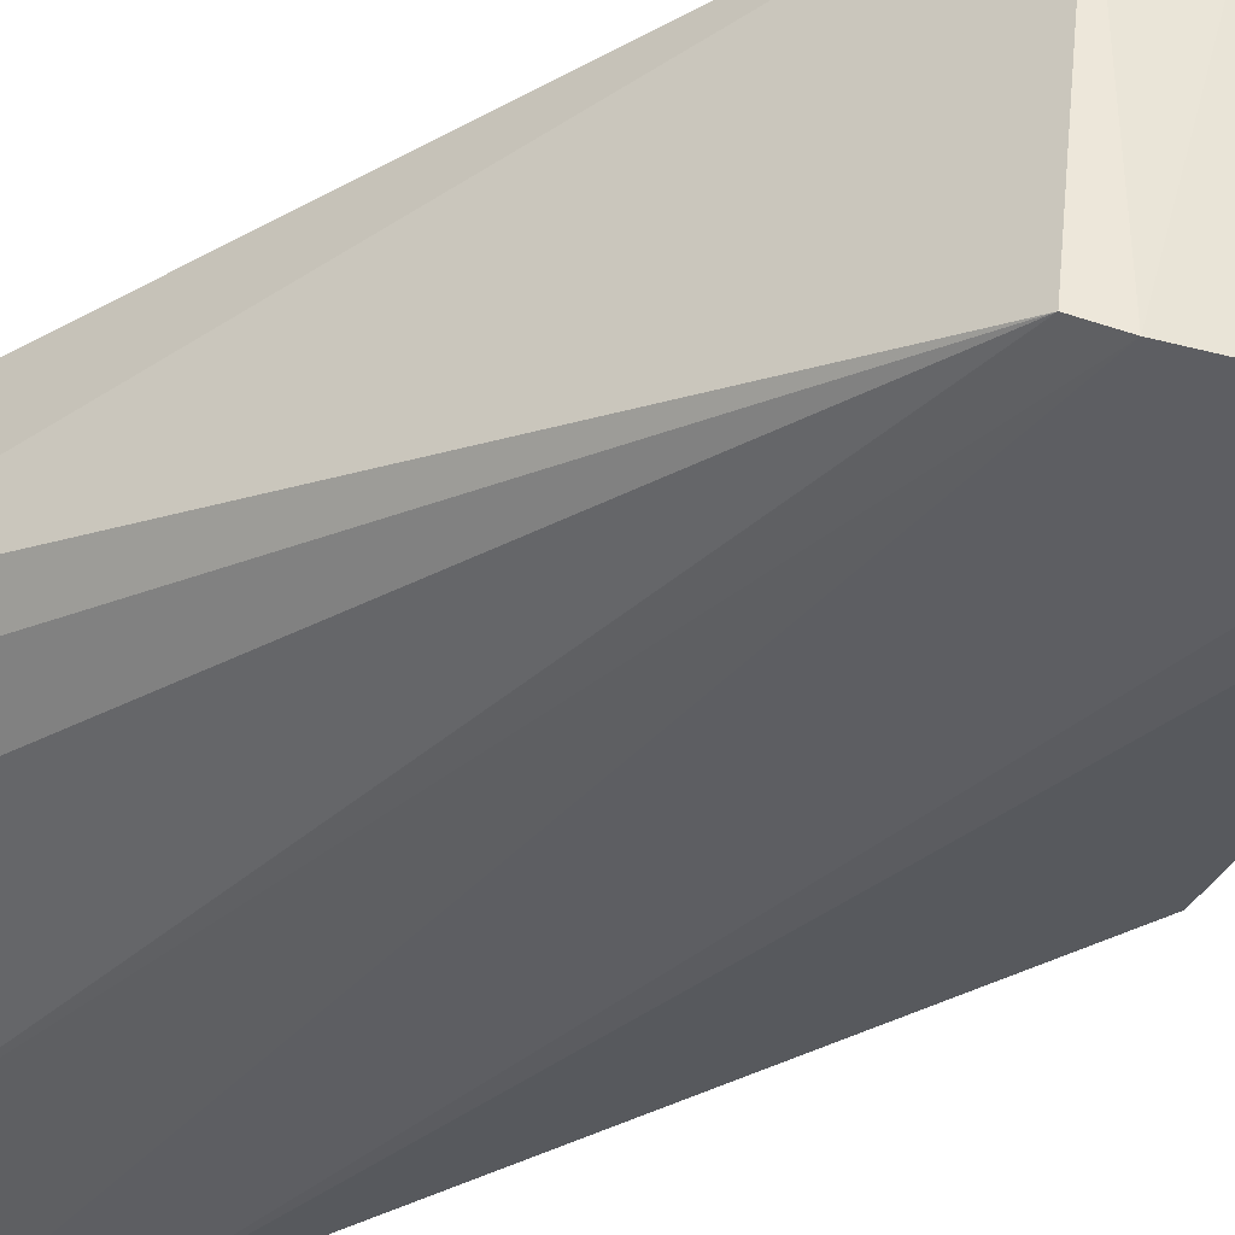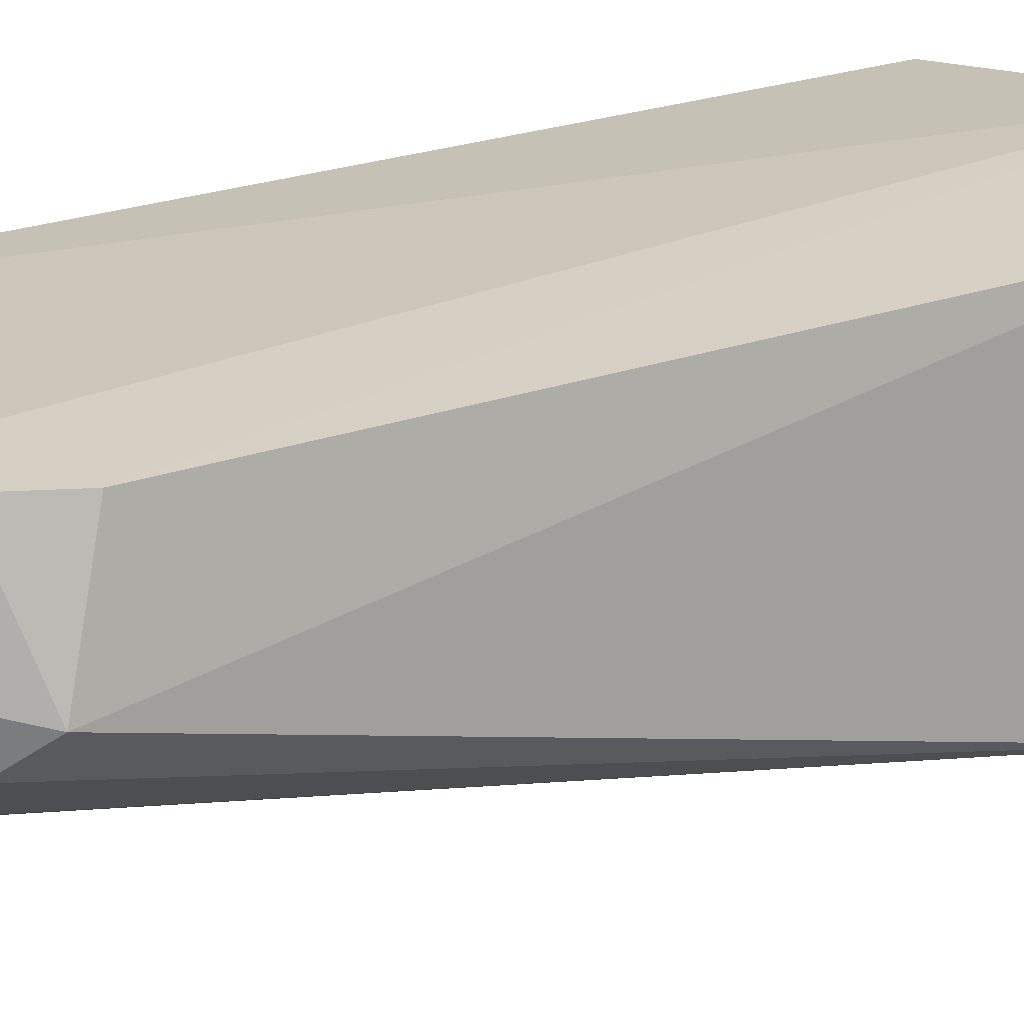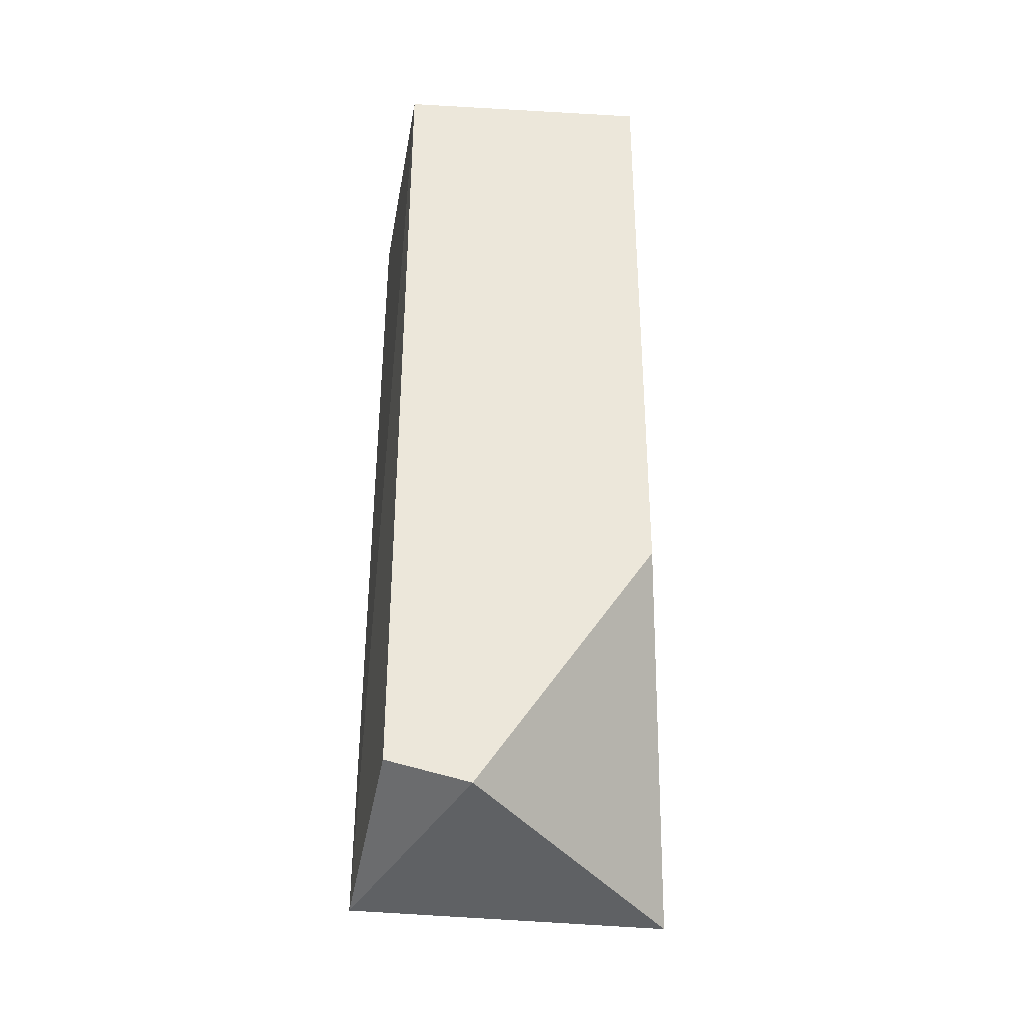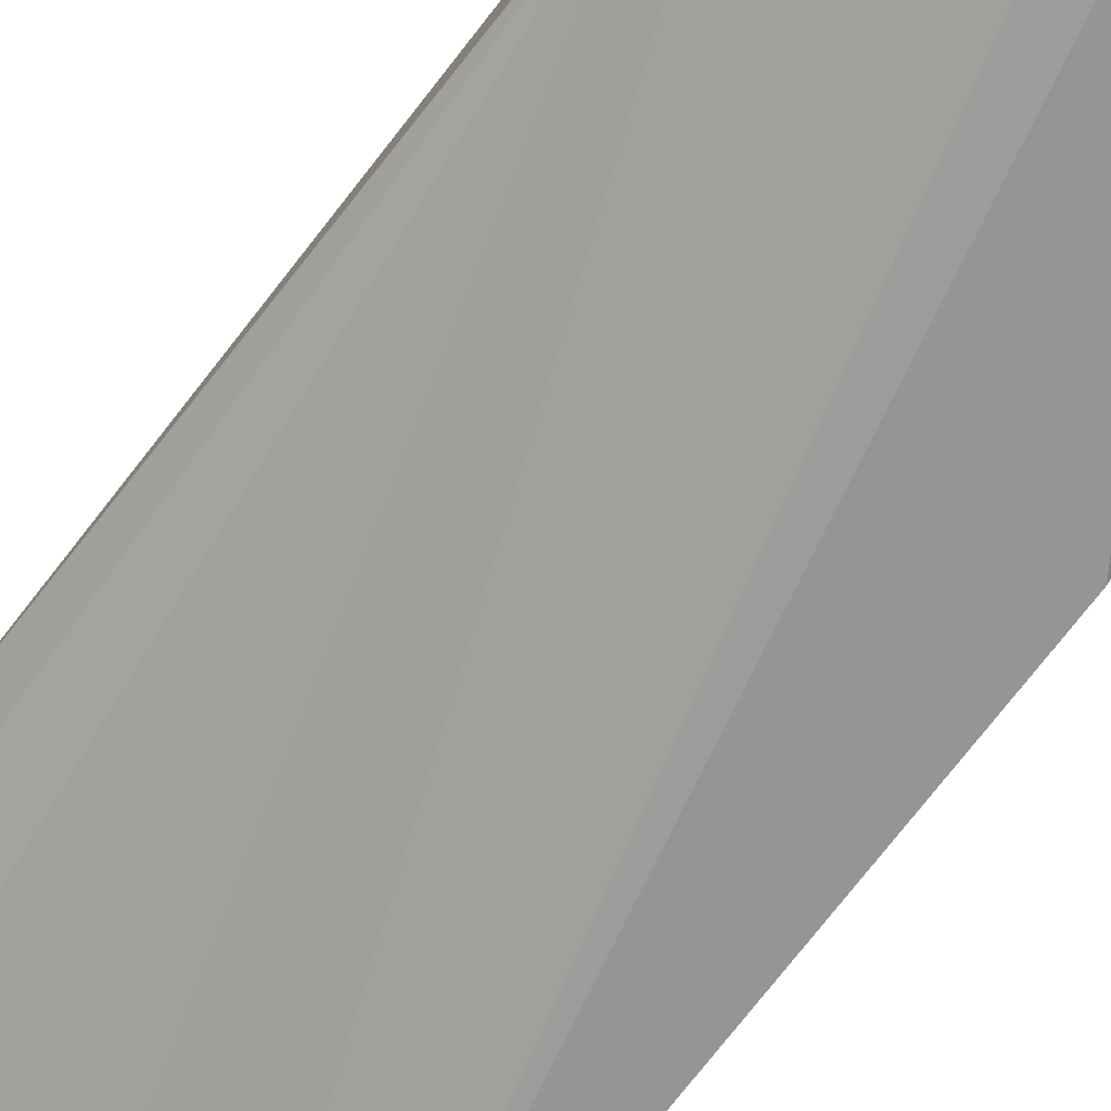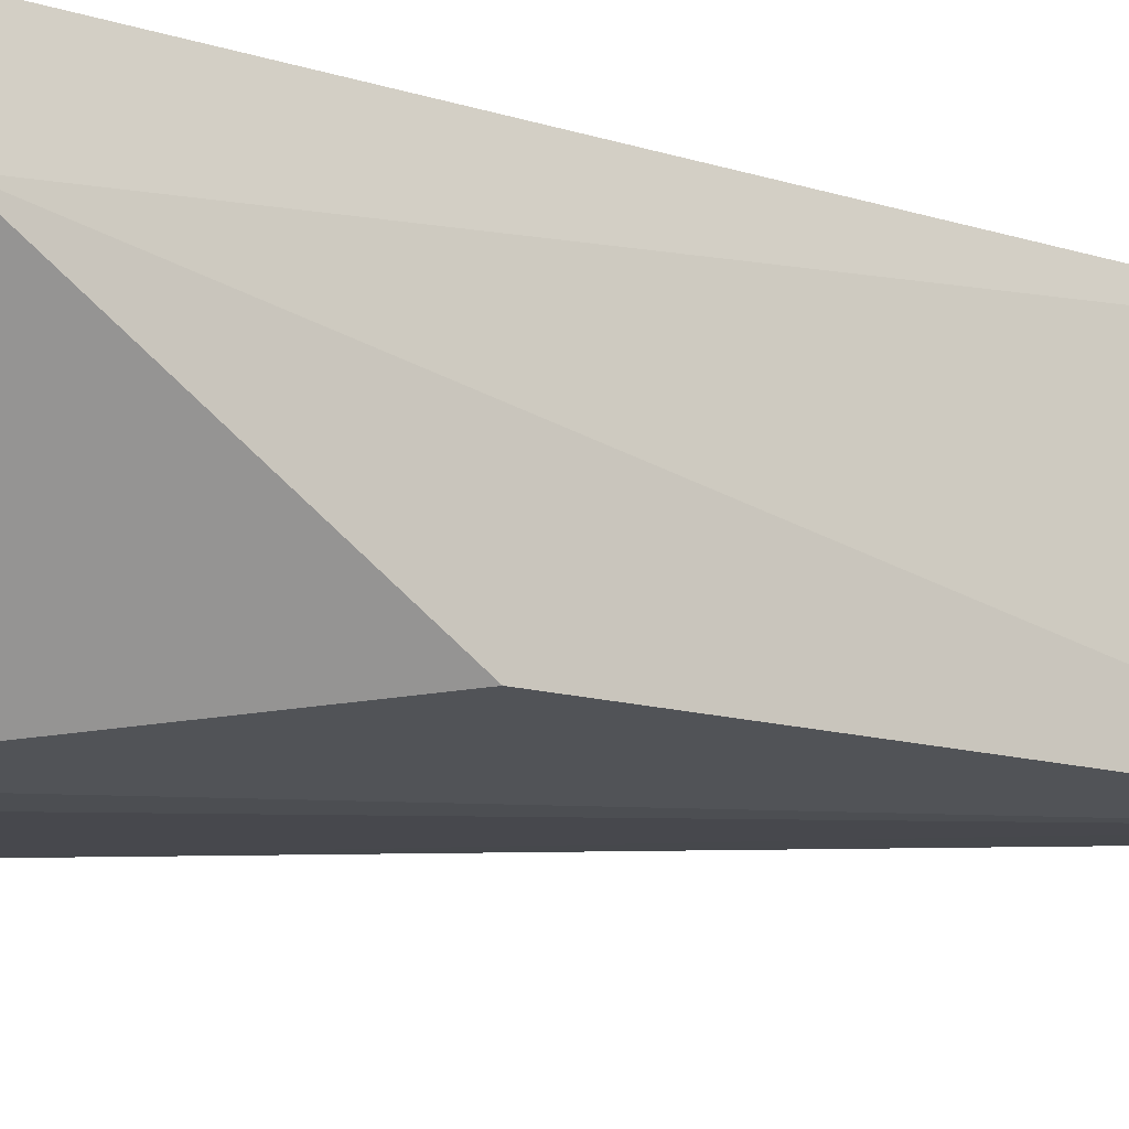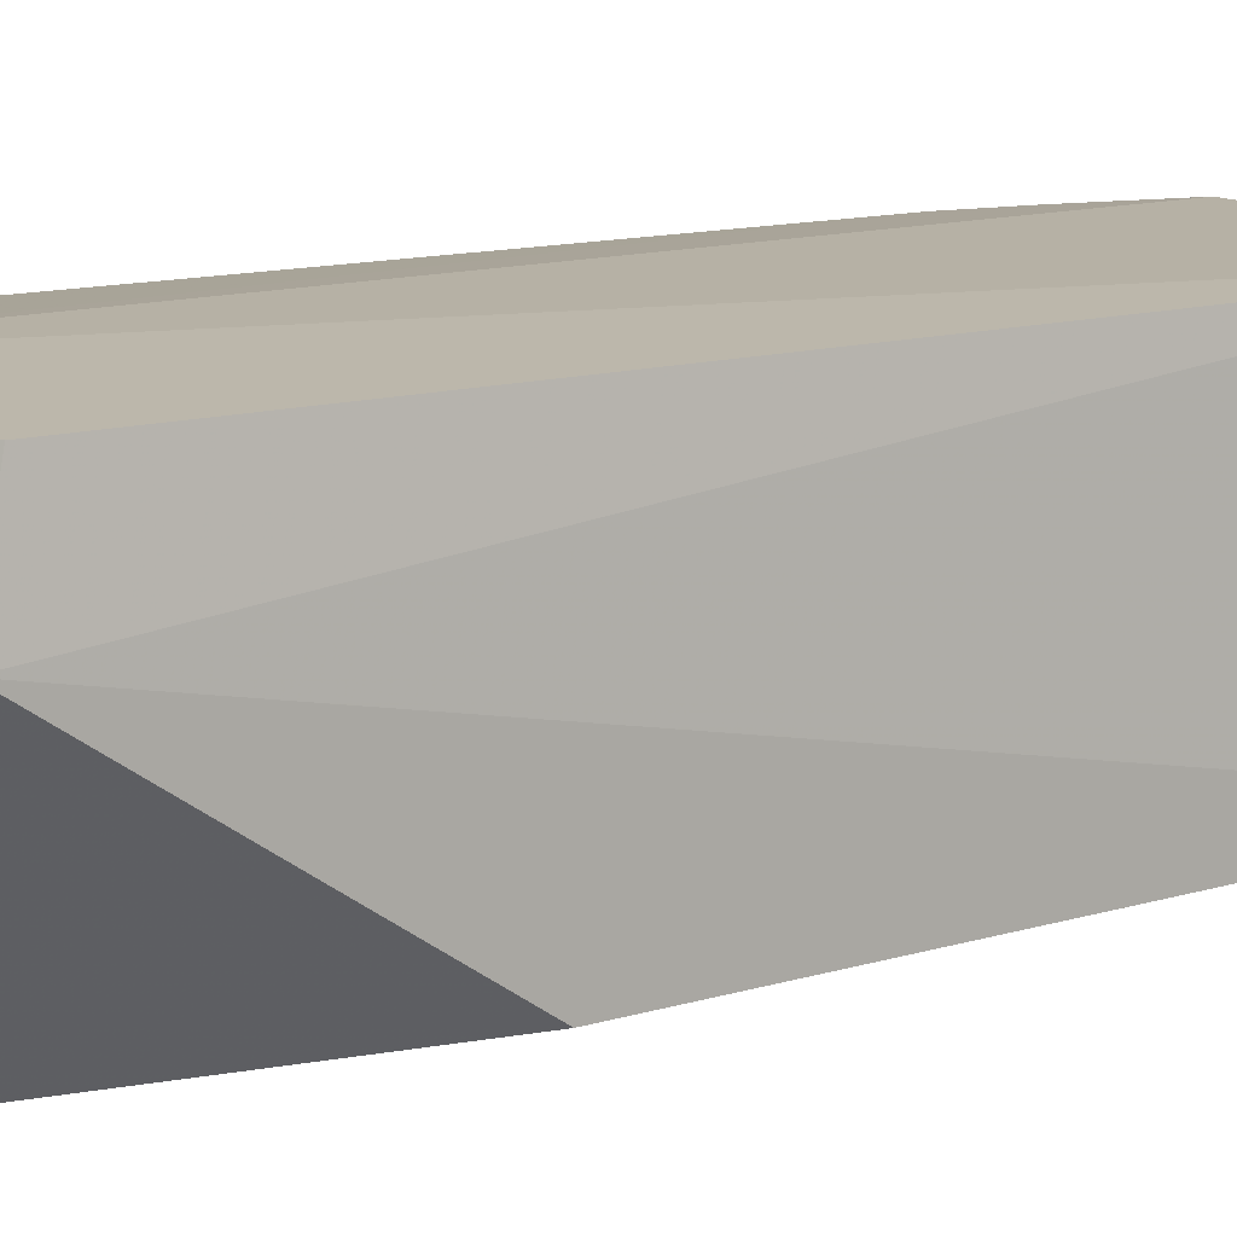
<metadata>
{"format":"obj","ext":"obj","renderer":"f3d","projection":"perspective","resolution":1024,"background":"white","views":[{"elev":-40.7,"azim":123.6,"up":"+Y"},{"elev":21.7,"azim":56.9,"up":"+Y"},{"elev":-34.6,"azim":-98.7,"up":"+Z"},{"elev":-74.4,"azim":142.4,"up":"+Y"},{"elev":-13.0,"azim":-125.5,"up":"+Y"},{"elev":11.7,"azim":-127.4,"up":"+Y"}]}
</metadata>
<code>
v -0.04232 -0.05381 -0.1016
v 0.08908 0.03667 0.07742
v 0.08013 0.03731 0.09848
v -0.03895 0.03881 -0.1891
v 0.0965 -0.06539 -0.1567
v -0.04232 -0.05381 0.1205
v -0.03724 0.03749 0.1186
v 0.08997 0.03736 -0.1652
v 0.03223 -0.06953 -0.2122
v 0.06348 -0.02206 0.1205
v 0.03187 0.04294 -0.2124
v 0.09523 -0.000925 0.08877
v -0.04232 0.00966 -0.1969
v 0.01059 -0.04322 0.1311
v 0.06161 0.03874 0.1226
v 0.08997 -0.06926 -0.1652
v 0.06348 0.00966 0.1311
v -0.02116 -0.05381 0.1205
v 0.04414 -0.07056 -0.2035
v 0.08463 -0.0115 0.09938
v 0.07009 0.03699 -0.1836
f 16 19 21
f 6 1 9
f 4 7 11
f 2 8 11
f 2 3 12
f 8 2 12
f 5 8 12
f 1 6 13
f 7 4 13
f 6 7 13
f 9 1 13
f 4 11 13
f 11 9 13
f 7 6 14
f 5 10 14
f 3 2 15
f 2 11 15
f 11 7 15
f 8 5 16
f 5 14 16
f 12 3 17
f 7 14 17
f 14 10 17
f 3 15 17
f 15 7 17
f 14 6 18
f 6 16 18
f 16 14 18
f 6 9 19
f 9 11 19
f 16 6 19
f 10 5 20
f 5 12 20
f 12 17 20
f 17 10 20
f 11 8 21
f 8 16 21
f 19 11 21

</code>
